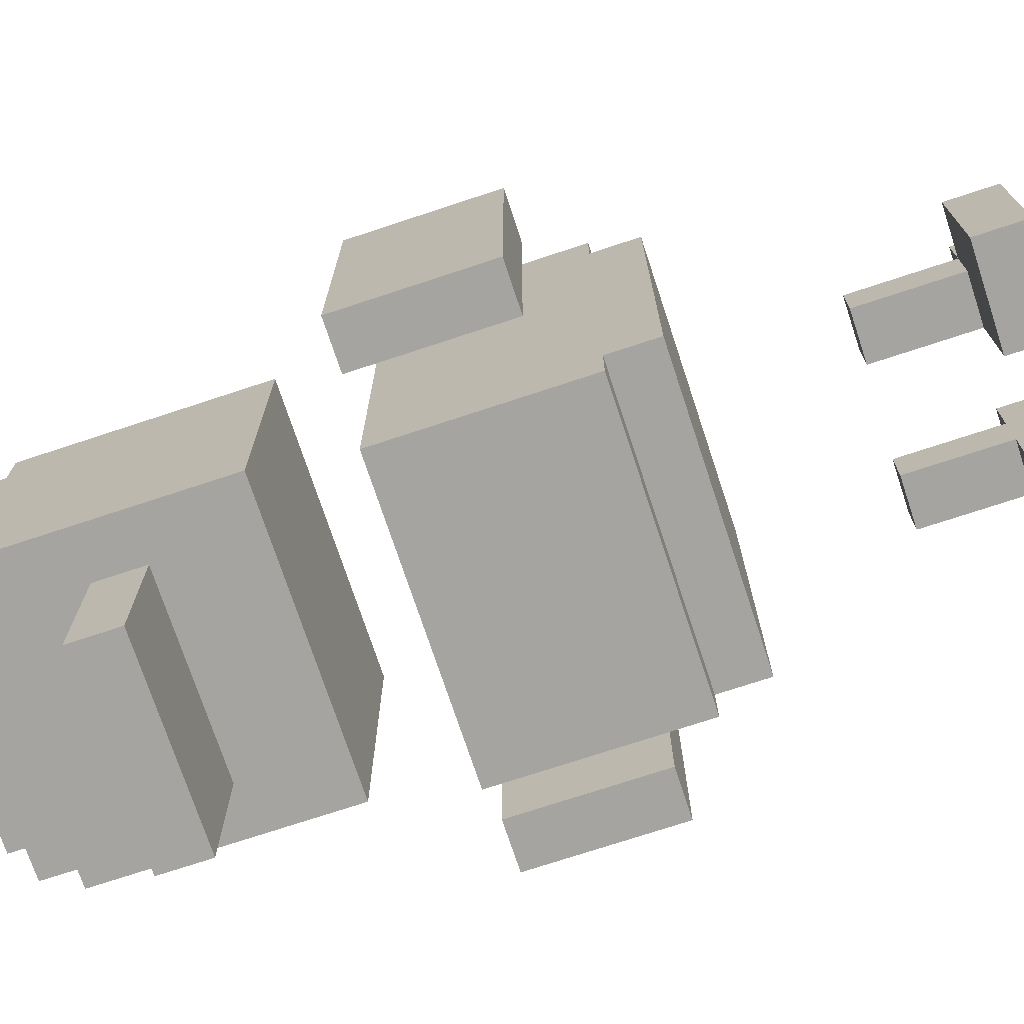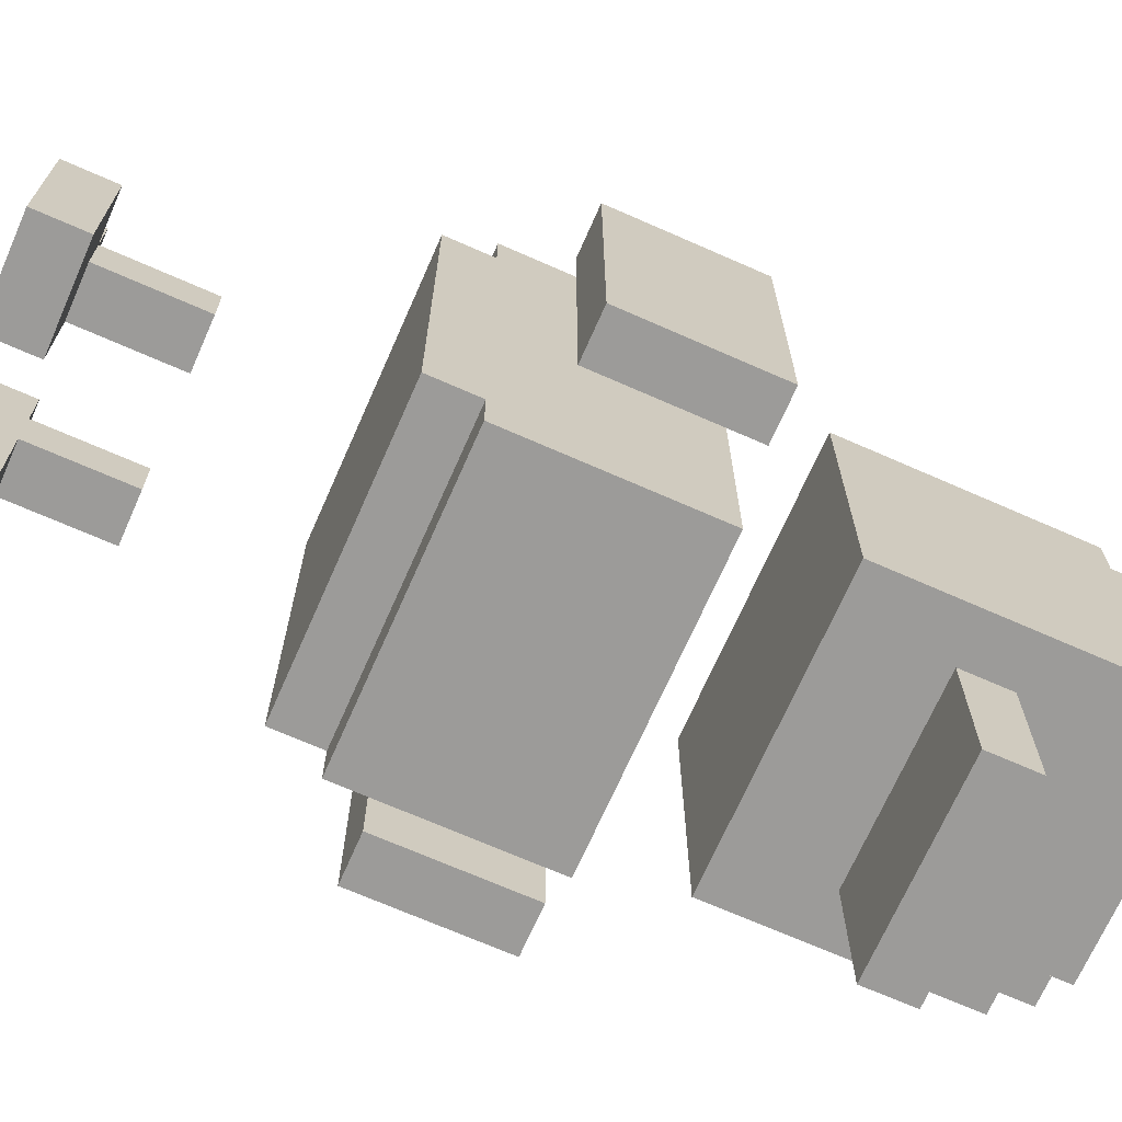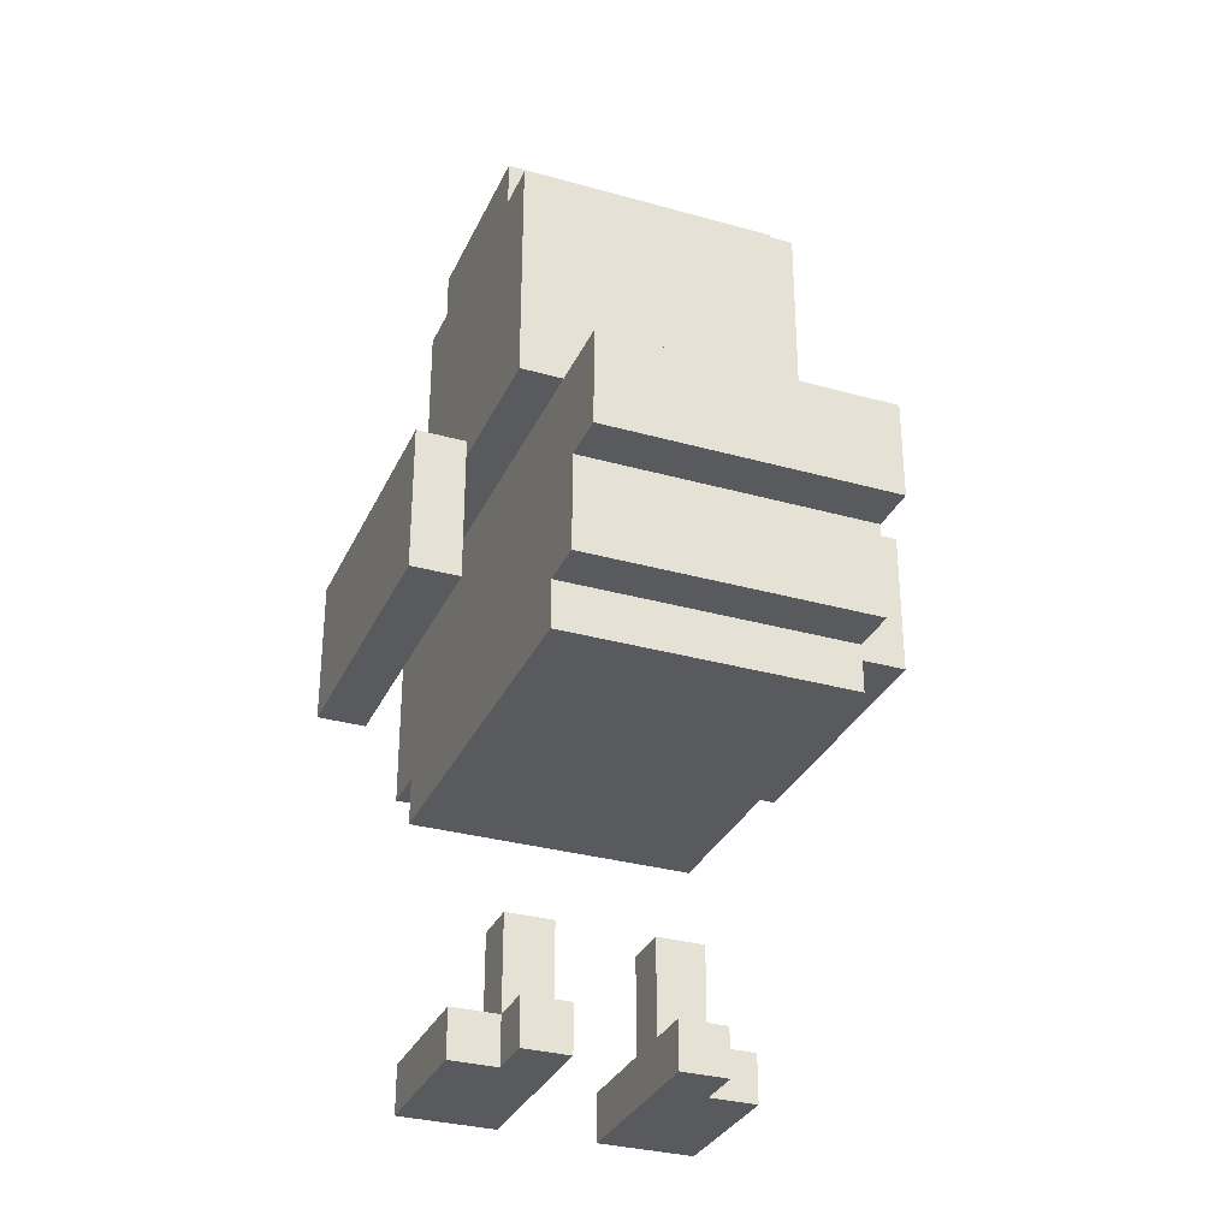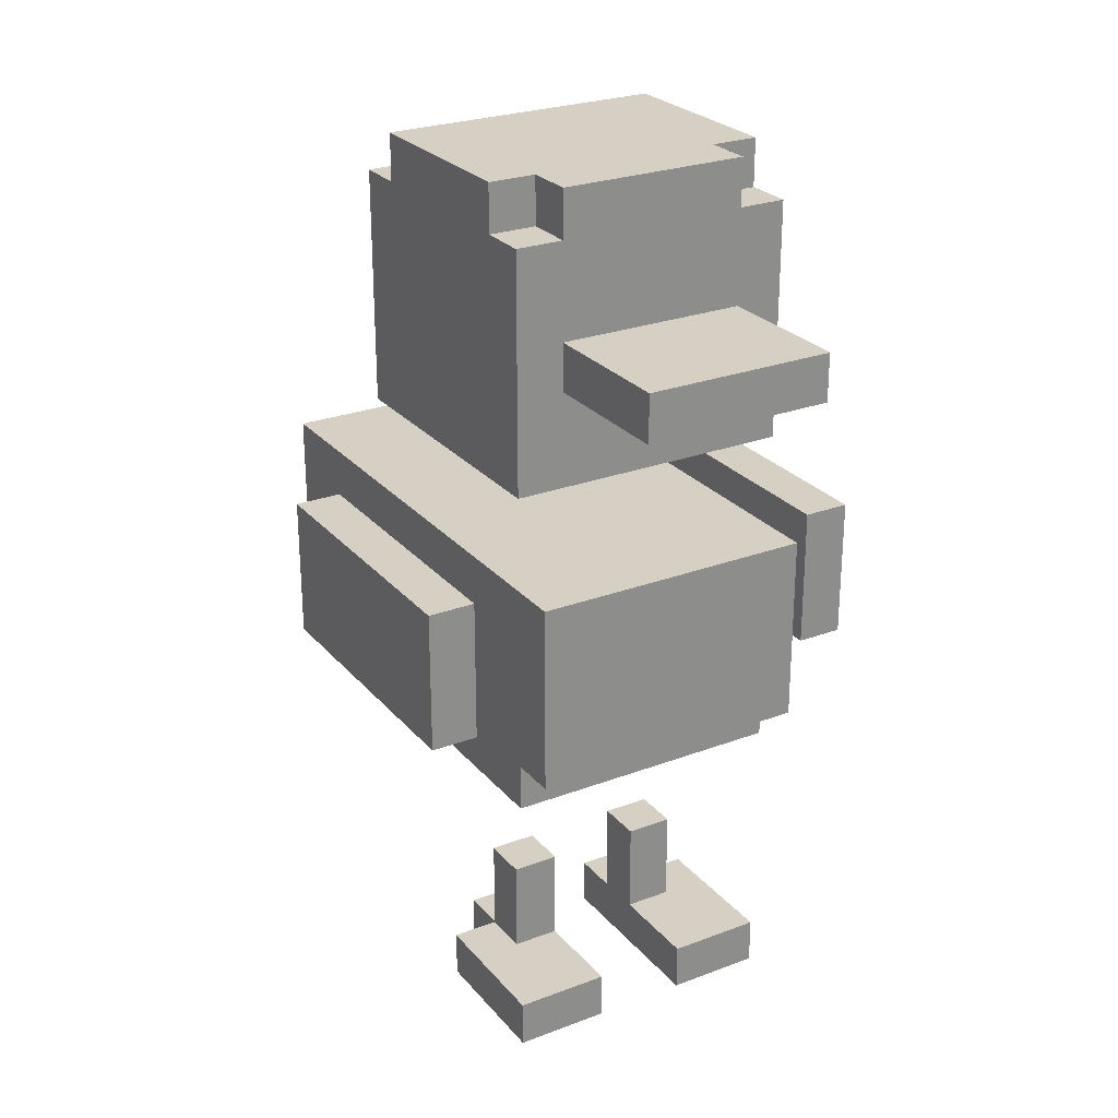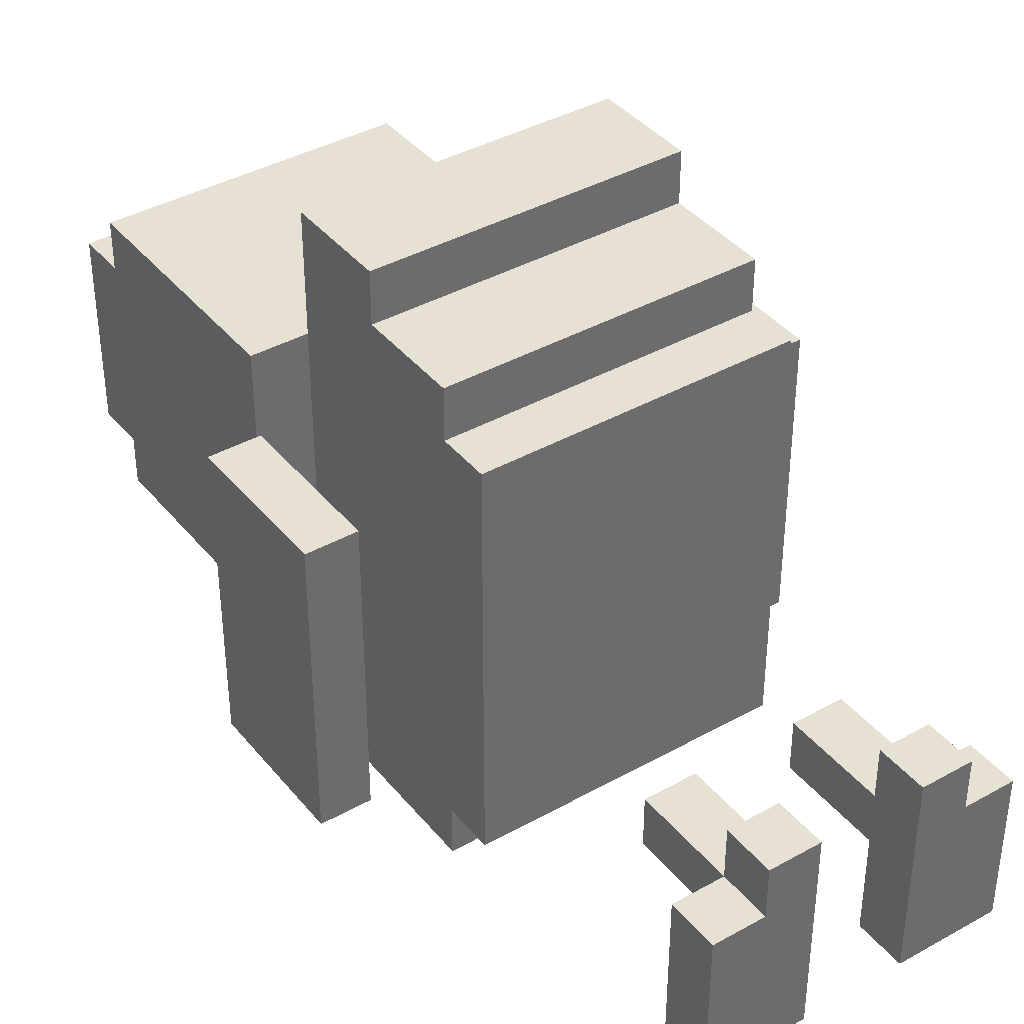
<metadata>
{"format":"obj","ext":"obj","renderer":"f3d","projection":"perspective","resolution":1024,"background":"white","views":[{"elev":-73.2,"azim":-71.7,"up":"+Z"},{"elev":-69.8,"azim":66.2,"up":"+Z"},{"elev":-31.6,"azim":-21.7,"up":"+Y"},{"elev":26.0,"azim":149.2,"up":"+Y"},{"elev":39.4,"azim":-34.9,"up":"+Z"}]}
</metadata>
<code>
o
v -0.5 0.8 0.4
v -0.5 0.8 -5.96e-08
v -0.5 0.8 -0.2
v -0.5 0.9 -5.96e-08
v -0.5 0.9 -0.1
v -0.5 1.1 0.4
v -0.5 1.1 -0.1
v -0.5 1.1 -0.2
v -0.3 0 0.1
v -0.3 0 -0.2
v -0.3 0.1 0.1
v -0.3 0.1 -0.2
v -0.3 0.6 0.6
v -0.3 0.6 -0.2
v -0.3 0.7 0.7
v -0.3 0.7 0.6
v -0.3 0.7 -0.2
v -0.3 0.7 -0.3
v -0.3 0.9 0.8
v -0.3 0.9 0.7
v -0.3 1.1 0.8
v -0.3 1.1 -0.3
v -0.3 1.3 0.4
v -0.3 1.3 -0.2
v -0.3 1.4 0.4
v -0.3 1.4 -0.2
v -0.3 1.8 0.4
v -0.3 1.8 0.3
v -0.3 1.8 -0.1
v -0.3 1.8 -0.2
v -0.3 1.9 0.3
v -0.3 1.9 -0.1
v -0.2 0 0.2
v -0.2 0 0.1
v -0.2 0.1 0.2
v -0.2 0.1 0.1
v -0.2 0.1 -5.96e-08
v -0.2 0.3 0.1
v -0.2 0.3 -5.96e-08
v -0.2 1.5 -0.2
v -0.2 1.5 -0.5
v -0.2 1.6 -0.2
v -0.2 1.6 -0.5
v -0.2 1.8 -0.1
v -0.2 1.8 -0.2
v -0.2 1.9 -0.1
v -0.2 1.9 -0.2
v 0.1 0 0.2
v 0.1 0 -0.2
v 0.1 0.1 0.2
v 0.1 0.1 0.1
v 0.1 0.1 -5.96e-08
v 0.1 0.1 -0.2
v 0.1 0.3 0.1
v 0.1 0.3 -5.96e-08
v 0.4 0.8 0.4
v 0.4 0.8 -5.96e-08
v 0.4 0.8 -0.2
v 0.4 0.9 -5.96e-08
v 0.4 0.9 -0.1
v 0.4 1.1 0.4
v 0.4 1.1 -0.1
v 0.4 1.1 -0.2
v -0.4 0.8 0.4
v -0.4 0.8 -5.96e-08
v -0.4 0.8 -0.2
v -0.4 0.9 -5.96e-08
v -0.4 0.9 -0.1
v -0.4 1.1 0.4
v -0.4 1.1 -0.1
v -0.4 1.1 -0.2
v -0.1 0 0.2
v -0.1 0 -0.2
v -0.1 0.1 0.2
v -0.1 0.1 0.1
v -0.1 0.1 -5.96e-08
v -0.1 0.1 -0.2
v -0.1 0.3 0.1
v -0.1 0.3 -5.96e-08
v 0.2 0 0.2
v 0.2 0 0.1
v 0.2 0.1 0.2
v 0.2 0.1 0.1
v 0.2 0.1 -5.96e-08
v 0.2 0.3 0.1
v 0.2 0.3 -5.96e-08
v 0.2 1.5 -0.2
v 0.2 1.5 -0.5
v 0.2 1.6 -0.2
v 0.2 1.6 -0.5
v 0.2 1.8 -0.1
v 0.2 1.8 -0.2
v 0.2 1.9 -0.1
v 0.2 1.9 -0.2
v 0.3 0 0.1
v 0.3 0 -0.2
v 0.3 0.1 0.1
v 0.3 0.1 -0.2
v 0.3 0.6 0.6
v 0.3 0.6 -0.2
v 0.3 0.7 0.7
v 0.3 0.7 0.6
v 0.3 0.7 -0.2
v 0.3 0.7 -0.3
v 0.3 0.9 0.8
v 0.3 0.9 0.7
v 0.3 1.1 0.8
v 0.3 1.1 -0.3
v 0.3 1.3 0.4
v 0.3 1.3 -0.2
v 0.3 1.4 0.4
v 0.3 1.4 -0.2
v 0.3 1.8 0.4
v 0.3 1.8 0.3
v 0.3 1.8 -0.1
v 0.3 1.8 -0.2
v 0.3 1.9 0.3
v 0.3 1.9 -0.1
v 0.5 0.8 0.4
v 0.5 0.8 -5.96e-08
v 0.5 0.8 -0.2
v 0.5 0.9 -5.96e-08
v 0.5 0.9 -0.1
v 0.5 1.1 0.4
v 0.5 1.1 -0.1
v 0.5 1.1 -0.2
v -0.3 0.9 0.8
v -0.3 1.1 0.8
v 0.3 0.9 0.8
v 0.3 1.1 0.8
v -0.3 0.7 0.7
v -0.3 0.9 0.7
v 0.3 0.7 0.7
v 0.3 0.9 0.7
v -0.3 0.6 0.6
v -0.3 0.7 0.6
v 0.3 0.6 0.6
v 0.3 0.7 0.6
v -0.5 0.8 0.4
v -0.5 1.1 0.4
v -0.4 0.8 0.4
v -0.4 1.1 0.4
v -0.3 1.3 0.4
v -0.3 1.4 0.4
v -0.3 1.8 0.4
v 0.3 1.3 0.4
v 0.3 1.4 0.4
v 0.3 1.8 0.4
v 0.4 0.8 0.4
v 0.4 1.1 0.4
v 0.5 0.8 0.4
v 0.5 1.1 0.4
v -0.3 1.8 0.3
v -0.3 1.9 0.3
v 0.3 1.8 0.3
v 0.3 1.9 0.3
v -0.2 0 0.2
v -0.2 0.1 0.2
v -0.1 0 0.2
v -0.1 0.1 0.2
v 0.1 0 0.2
v 0.1 0.1 0.2
v 0.2 0 0.2
v 0.2 0.1 0.2
v -0.3 0 0.1
v -0.3 0.1 0.1
v -0.2 0 0.1
v -0.2 0.1 0.1
v -0.2 0.3 0.1
v -0.1 0.1 0.1
v -0.1 0.3 0.1
v 0.1 0.1 0.1
v 0.1 0.3 0.1
v 0.2 0 0.1
v 0.2 0.1 0.1
v 0.2 0.3 0.1
v 0.3 0 0.1
v 0.3 0.1 0.1
v -0.2 0.1 -5.96e-08
v -0.2 0.3 -5.96e-08
v -0.1 0.1 -5.96e-08
v -0.1 0.3 -5.96e-08
v 0.1 0.1 -5.96e-08
v 0.1 0.3 -5.96e-08
v 0.2 0.1 -5.96e-08
v 0.2 0.3 -5.96e-08
v -0.3 1.8 -0.1
v -0.3 1.9 -0.1
v -0.2 1.8 -0.1
v -0.2 1.9 -0.1
v 0.2 1.8 -0.1
v 0.2 1.9 -0.1
v 0.3 1.8 -0.1
v 0.3 1.9 -0.1
v -0.5 0.8 -0.2
v -0.5 1.1 -0.2
v -0.4 0.8 -0.2
v -0.4 1.1 -0.2
v -0.3 0 -0.2
v -0.3 0.1 -0.2
v -0.3 0.6 -0.2
v -0.3 0.7 -0.2
v -0.3 1.3 -0.2
v -0.3 1.4 -0.2
v -0.3 1.8 -0.2
v -0.2 1.5 -0.2
v -0.2 1.6 -0.2
v -0.2 1.8 -0.2
v -0.2 1.9 -0.2
v -0.1 0 -0.2
v -0.1 0.1 -0.2
v -0.1 1.6 -0.2
v -0.1 1.8 -0.2
v 0.1 0 -0.2
v 0.1 0.1 -0.2
v 0.1 1.6 -0.2
v 0.1 1.8 -0.2
v 0.2 1.5 -0.2
v 0.2 1.6 -0.2
v 0.2 1.8 -0.2
v 0.2 1.9 -0.2
v 0.3 0 -0.2
v 0.3 0.1 -0.2
v 0.3 0.6 -0.2
v 0.3 0.7 -0.2
v 0.3 1.3 -0.2
v 0.3 1.4 -0.2
v 0.3 1.8 -0.2
v 0.4 0.8 -0.2
v 0.4 1.1 -0.2
v 0.5 0.8 -0.2
v 0.5 1.1 -0.2
v -0.3 0.7 -0.3
v -0.3 1.1 -0.3
v 0.3 0.7 -0.3
v 0.3 1.1 -0.3
v -0.2 1.5 -0.5
v -0.2 1.6 -0.5
v 0.2 1.5 -0.5
v 0.2 1.6 -0.5
v -0.2 0 0.2
v -0.1 0 0.2
v 0.1 0 0.2
v 0.2 0 0.2
v -0.3 0 0.1
v -0.2 0 0.1
v 0.2 0 0.1
v 0.3 0 0.1
v -0.3 0 -0.2
v -0.1 0 -0.2
v 0.1 0 -0.2
v 0.3 0 -0.2
v -0.3 0.6 0.6
v 0.3 0.6 0.6
v -0.3 0.6 -0.2
v 0.3 0.6 -0.2
v -0.3 0.7 0.7
v 0.3 0.7 0.7
v -0.3 0.7 0.6
v 0.3 0.7 0.6
v -0.3 0.7 -0.2
v 0.3 0.7 -0.2
v -0.3 0.7 -0.3
v 0.3 0.7 -0.3
v -0.5 0.8 0.4
v -0.4 0.8 0.4
v 0.4 0.8 0.4
v 0.5 0.8 0.4
v -0.5 0.8 -5.96e-08
v -0.4 0.8 -5.96e-08
v 0.4 0.8 -5.96e-08
v 0.5 0.8 -5.96e-08
v -0.5 0.8 -0.2
v -0.4 0.8 -0.2
v 0.4 0.8 -0.2
v 0.5 0.8 -0.2
v -0.3 0.9 0.8
v 0.3 0.9 0.8
v -0.3 0.9 0.7
v 0.3 0.9 0.7
v -0.3 1.3 0.4
v 0.3 1.3 0.4
v -0.3 1.3 -0.2
v 0.3 1.3 -0.2
v -0.2 1.5 -0.2
v 0.2 1.5 -0.2
v -0.2 1.5 -0.5
v 0.2 1.5 -0.5
v -0.2 0.1 0.2
v -0.1 0.1 0.2
v 0.1 0.1 0.2
v 0.2 0.1 0.2
v -0.3 0.1 0.1
v -0.2 0.1 0.1
v -0.1 0.1 0.1
v 0.1 0.1 0.1
v 0.2 0.1 0.1
v 0.3 0.1 0.1
v -0.2 0.1 -5.96e-08
v -0.1 0.1 -5.96e-08
v 0.1 0.1 -5.96e-08
v 0.2 0.1 -5.96e-08
v -0.3 0.1 -0.2
v -0.1 0.1 -0.2
v 0.1 0.1 -0.2
v 0.3 0.1 -0.2
v -0.2 0.3 0.1
v -0.1 0.3 0.1
v 0.1 0.3 0.1
v 0.2 0.3 0.1
v -0.2 0.3 -5.96e-08
v -0.1 0.3 -5.96e-08
v 0.1 0.3 -5.96e-08
v 0.2 0.3 -5.96e-08
v -0.3 1.1 0.8
v 0.3 1.1 0.8
v -0.5 1.1 0.4
v -0.4 1.1 0.4
v 0.4 1.1 0.4
v 0.5 1.1 0.4
v -0.5 1.1 -0.1
v -0.4 1.1 -0.1
v 0.4 1.1 -0.1
v 0.5 1.1 -0.1
v -0.5 1.1 -0.2
v -0.4 1.1 -0.2
v 0.4 1.1 -0.2
v 0.5 1.1 -0.2
v -0.3 1.1 -0.3
v 0.3 1.1 -0.3
v -0.2 1.6 -0.2
v -0.1 1.6 -0.2
v 0.1 1.6 -0.2
v 0.2 1.6 -0.2
v -0.2 1.6 -0.5
v 0.2 1.6 -0.5
v -0.3 1.8 0.4
v 0.3 1.8 0.4
v -0.3 1.8 0.3
v 0.3 1.8 0.3
v -0.3 1.8 -0.1
v -0.2 1.8 -0.1
v 0.2 1.8 -0.1
v 0.3 1.8 -0.1
v -0.3 1.8 -0.2
v -0.2 1.8 -0.2
v 0.2 1.8 -0.2
v 0.3 1.8 -0.2
v -0.3 1.9 0.3
v 0.3 1.9 0.3
v -0.3 1.9 -0.1
v -0.2 1.9 -0.1
v 0.2 1.9 -0.1
v 0.3 1.9 -0.1
v -0.2 1.9 -0.2
v 0.2 1.9 -0.2
f 4 2 1
f 4 3 2
f 5 3 4
f 6 4 1
f 6 5 4
f 7 3 5
f 7 5 6
f 8 3 7
f 11 10 9
f 12 10 11
f 16 14 13
f 17 14 16
f 20 17 16
f 20 18 17
f 20 16 15
f 21 20 19
f 22 18 20
f 22 20 21
f 25 24 23
f 26 24 25
f 27 26 25
f 28 26 27
f 29 26 28
f 30 26 29
f 31 29 28
f 32 29 31
f 35 34 33
f 36 34 35
f 38 37 36
f 39 37 38
f 42 41 40
f 43 41 42
f 46 45 44
f 47 45 46
f 50 49 48
f 51 49 50
f 52 49 51
f 53 49 52
f 54 52 51
f 55 52 54
f 59 57 56
f 59 58 57
f 60 58 59
f 61 59 56
f 61 60 59
f 62 58 60
f 62 60 61
f 63 58 62
f 64 65 67
f 65 66 67
f 67 66 68
f 64 67 69
f 67 68 69
f 68 66 70
f 69 68 70
f 70 66 71
f 72 73 74
f 74 73 75
f 75 73 76
f 76 73 77
f 75 76 78
f 78 76 79
f 80 81 82
f 82 81 83
f 83 84 85
f 85 84 86
f 87 88 89
f 89 88 90
f 91 92 93
f 93 92 94
f 95 96 97
f 97 96 98
f 99 100 102
f 102 100 103
f 102 103 106
f 103 104 106
f 101 102 106
f 105 106 107
f 106 104 108
f 107 106 108
f 109 110 111
f 111 110 112
f 111 112 113
f 113 112 114
f 114 112 115
f 115 112 116
f 114 115 117
f 117 115 118
f 119 120 122
f 120 121 122
f 122 121 123
f 119 122 124
f 122 123 124
f 123 121 125
f 124 123 125
f 125 121 126
f 129 128 127
f 130 128 129
f 133 132 131
f 134 132 133
f 137 136 135
f 138 136 137
f 141 140 139
f 142 140 141
f 146 144 143
f 147 145 144
f 147 144 146
f 148 145 147
f 151 150 149
f 152 150 151
f 155 154 153
f 156 154 155
f 159 158 157
f 160 158 159
f 163 162 161
f 164 162 163
f 167 166 165
f 168 166 167
f 170 169 168
f 171 169 170
f 175 173 172
f 176 173 175
f 177 175 174
f 178 175 177
f 179 180 181
f 181 180 182
f 183 184 185
f 185 184 186
f 187 188 189
f 189 188 190
f 191 192 193
f 193 192 194
f 195 196 197
f 197 196 198
f 204 205 206
f 206 205 207
f 207 205 208
f 199 200 210
f 210 200 211
f 207 208 212
f 208 209 213
f 212 208 213
f 212 213 216
f 213 209 217
f 216 213 217
f 204 206 218
f 216 217 219
f 217 209 220
f 219 217 220
f 220 209 221
f 214 215 222
f 222 215 223
f 201 202 224
f 224 202 225
f 203 204 226
f 218 219 227
f 226 204 227
f 204 218 227
f 219 220 227
f 227 220 228
f 229 230 231
f 231 230 232
f 233 234 235
f 235 234 236
f 237 238 239
f 239 238 240
f 246 242 241
f 247 244 243
f 249 246 245
f 250 242 246
f 250 246 249
f 251 248 247
f 251 247 243
f 252 248 251
f 255 254 253
f 256 254 255
f 259 258 257
f 260 258 259
f 263 262 261
f 264 262 263
f 269 266 265
f 270 266 269
f 271 268 267
f 272 268 271
f 273 270 269
f 274 270 273
f 275 272 271
f 276 272 275
f 279 278 277
f 280 278 279
f 283 282 281
f 284 282 283
f 287 286 285
f 288 286 287
f 289 290 294
f 294 290 295
f 291 292 296
f 296 292 297
f 293 294 299
f 297 298 302
f 299 300 303
f 293 299 303
f 303 300 304
f 301 302 305
f 302 298 306
f 305 302 306
f 307 308 311
f 311 308 312
f 309 310 313
f 313 310 314
f 317 318 321
f 321 318 322
f 319 320 323
f 323 320 324
f 321 322 325
f 325 322 326
f 323 324 327
f 327 324 328
f 315 316 329
f 329 316 330
f 331 332 335
f 333 334 335
f 332 333 335
f 335 334 336
f 337 338 339
f 339 338 340
f 341 342 345
f 345 342 346
f 343 344 347
f 347 344 348
f 349 350 351
f 351 350 352
f 352 350 353
f 353 350 354
f 352 353 355
f 355 353 356

</code>
